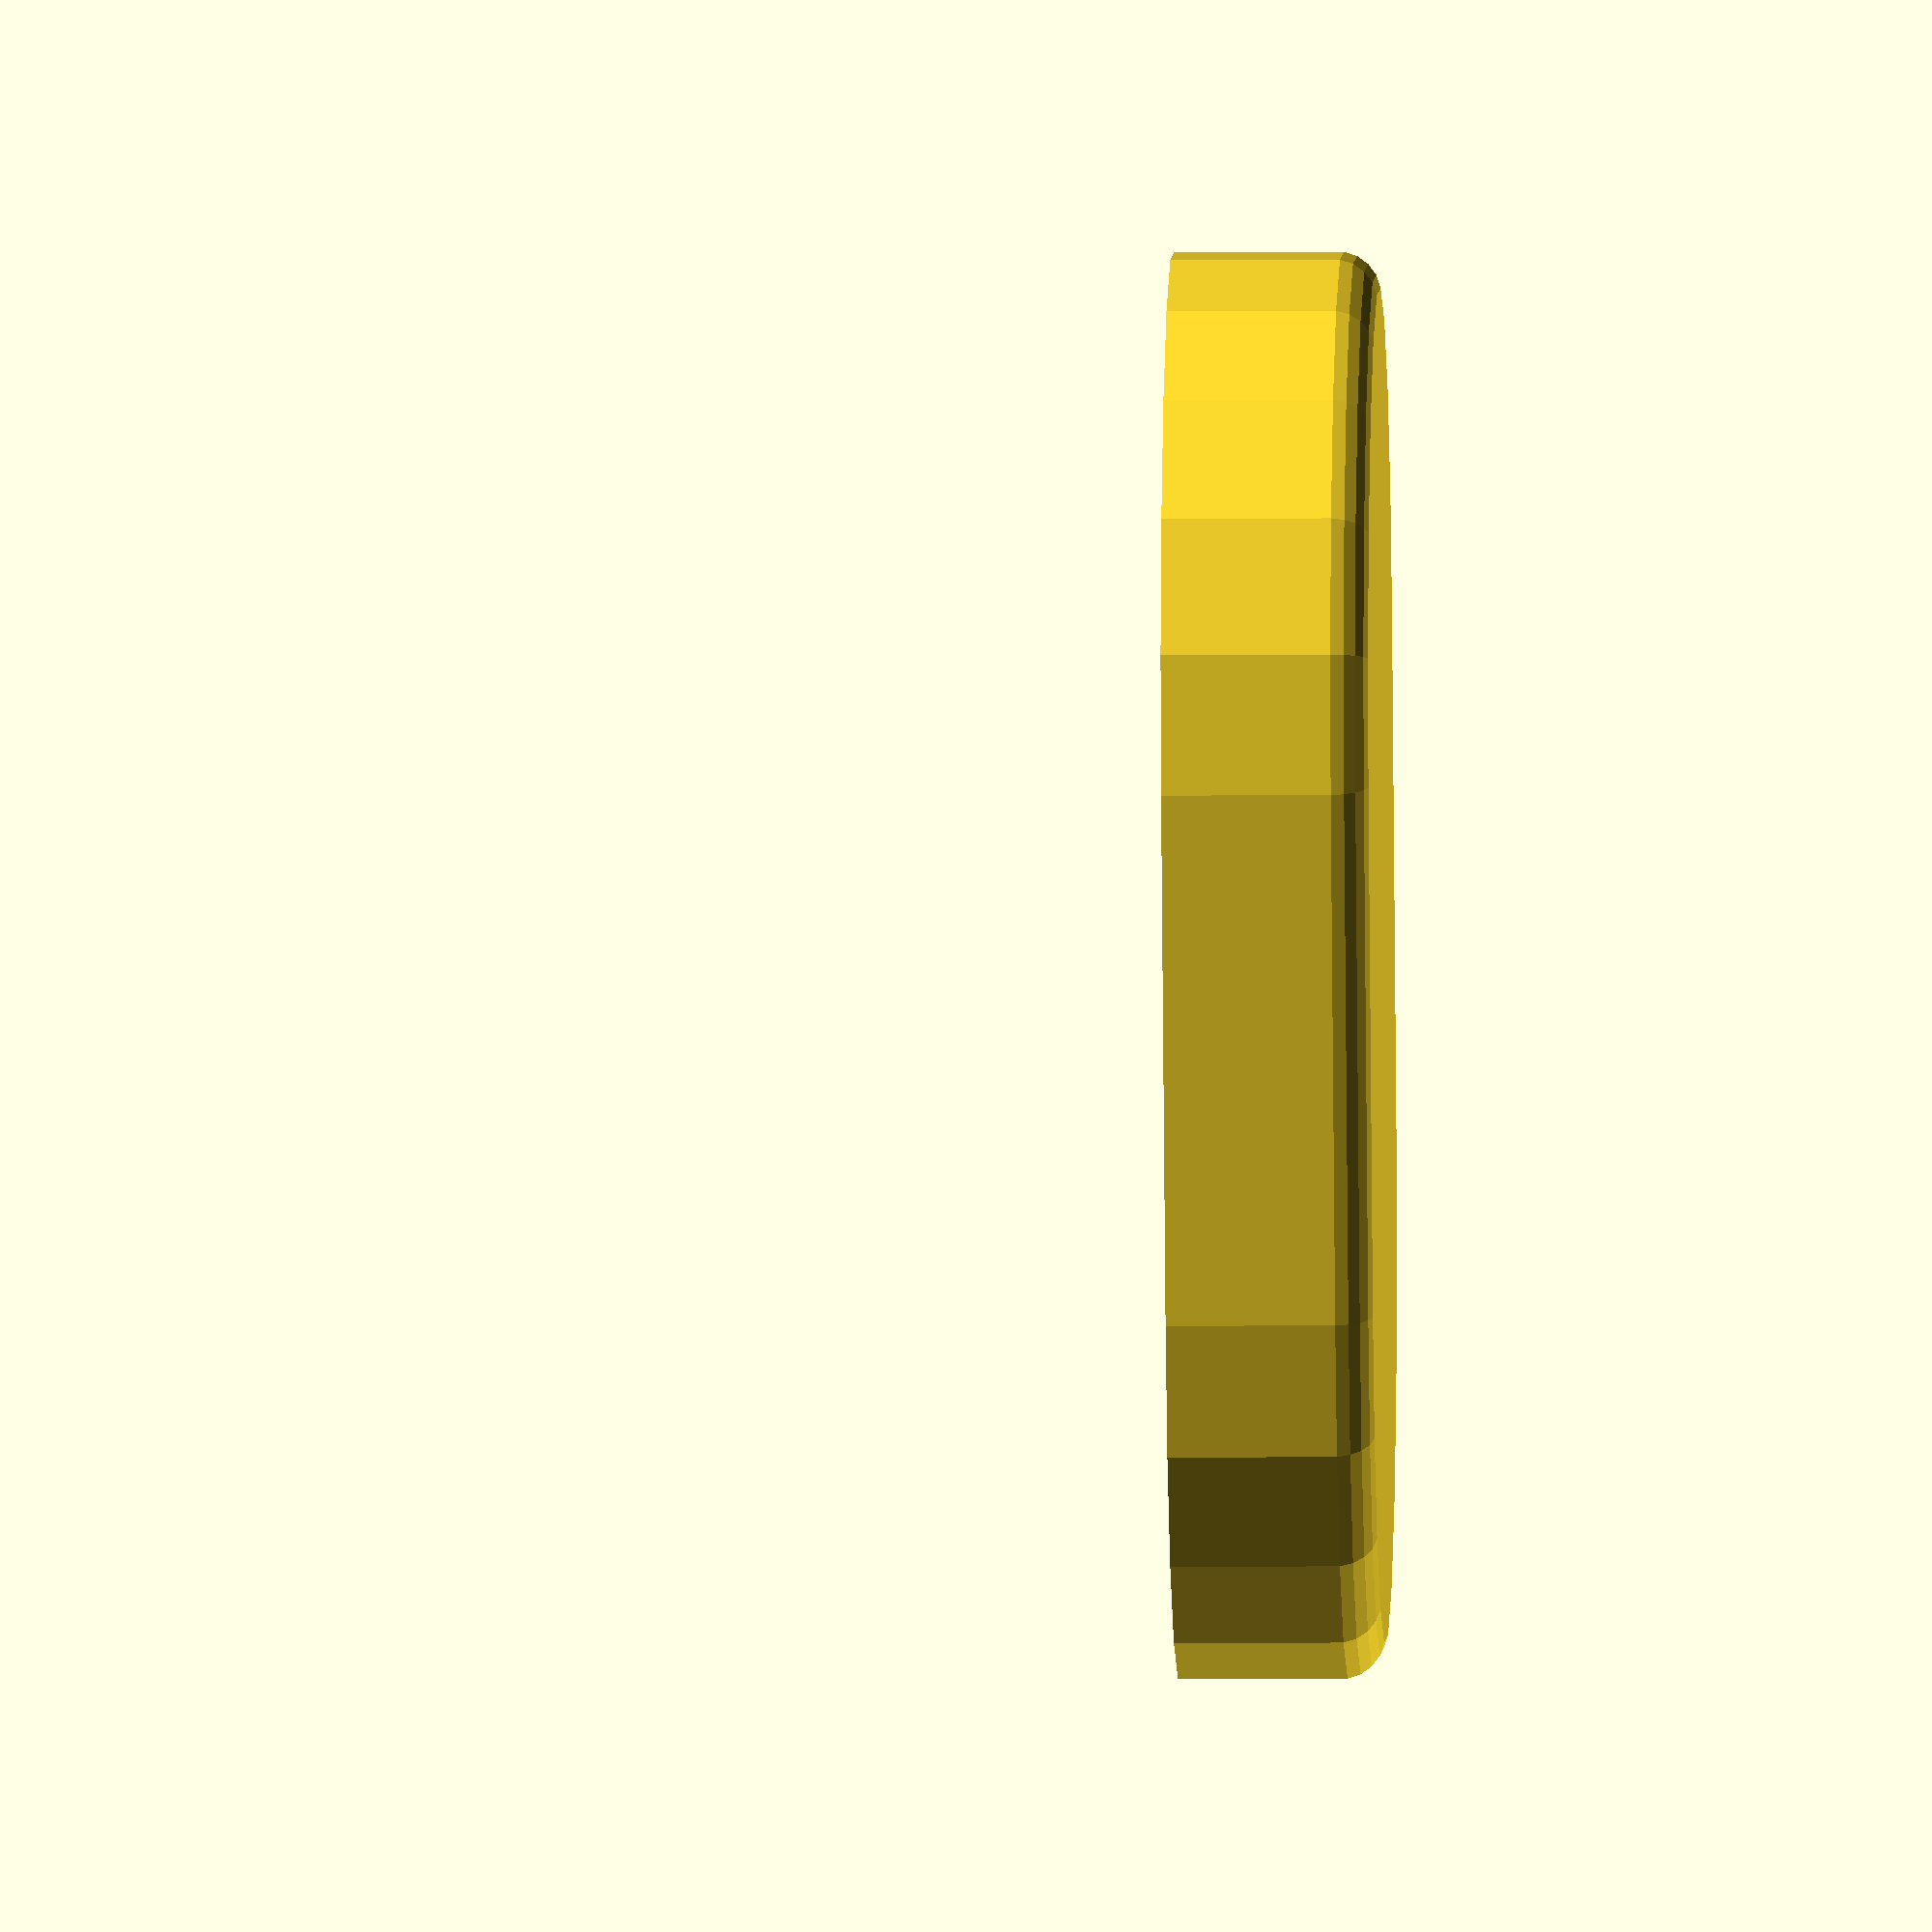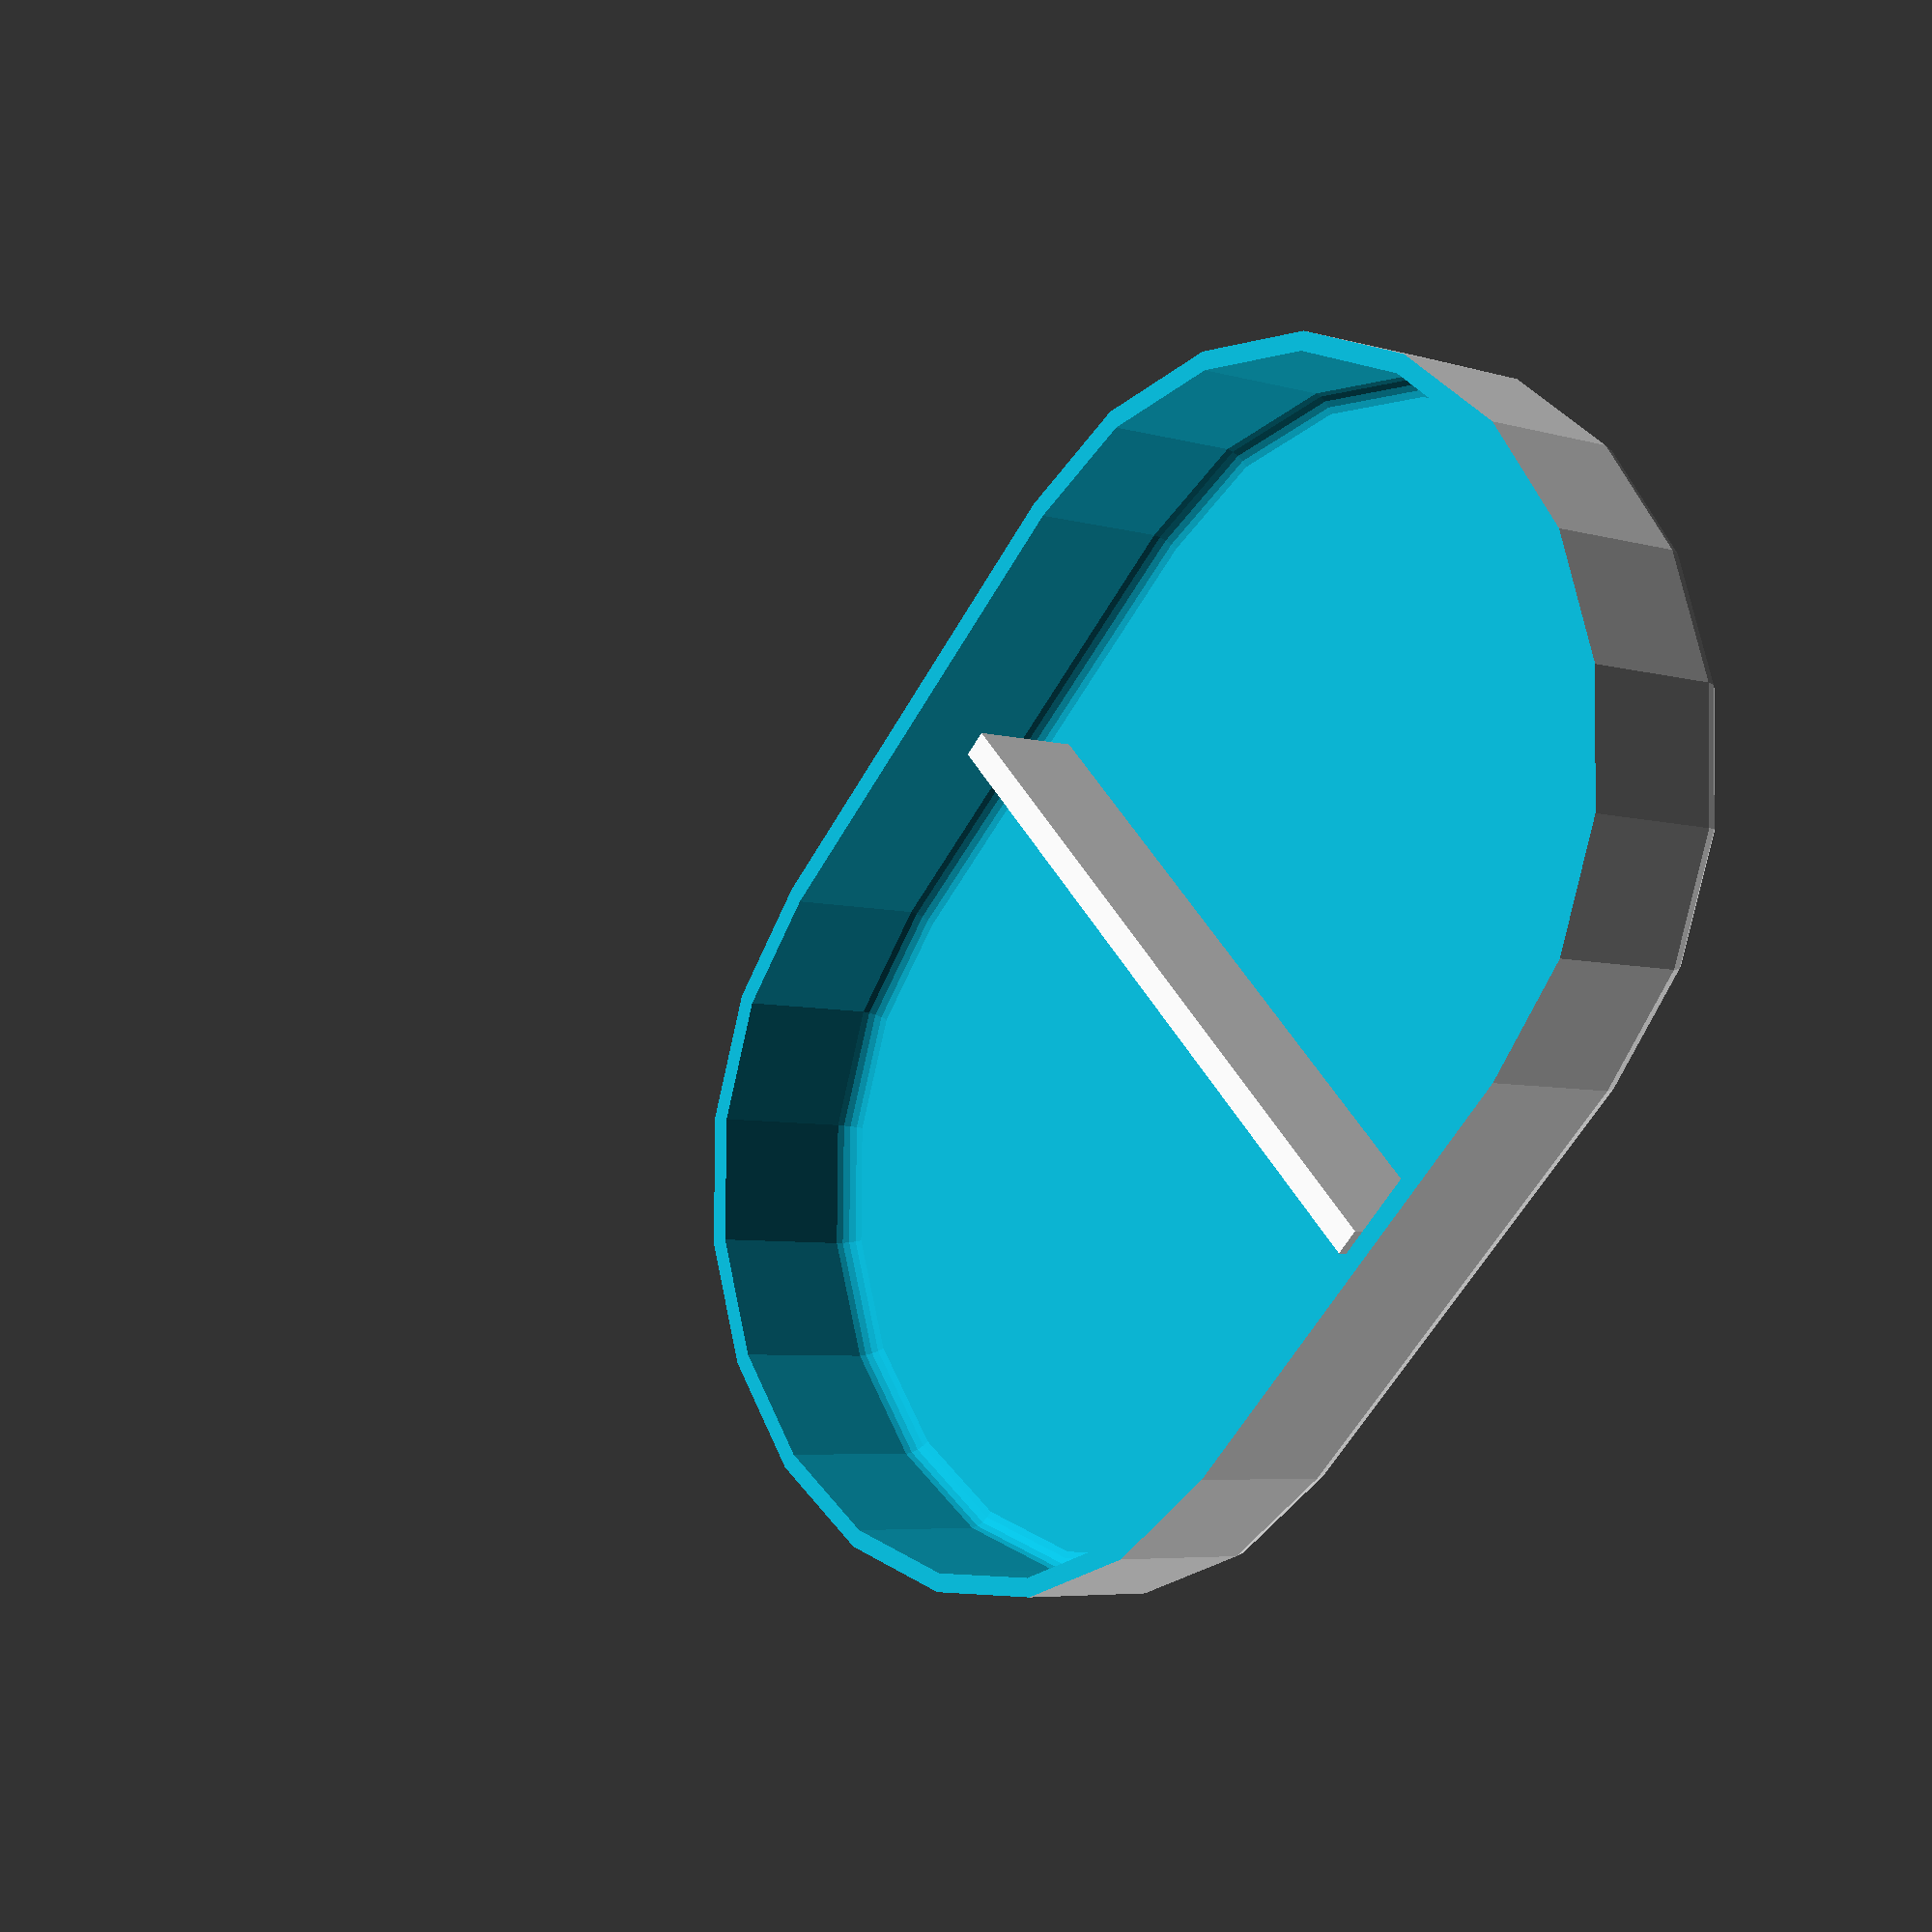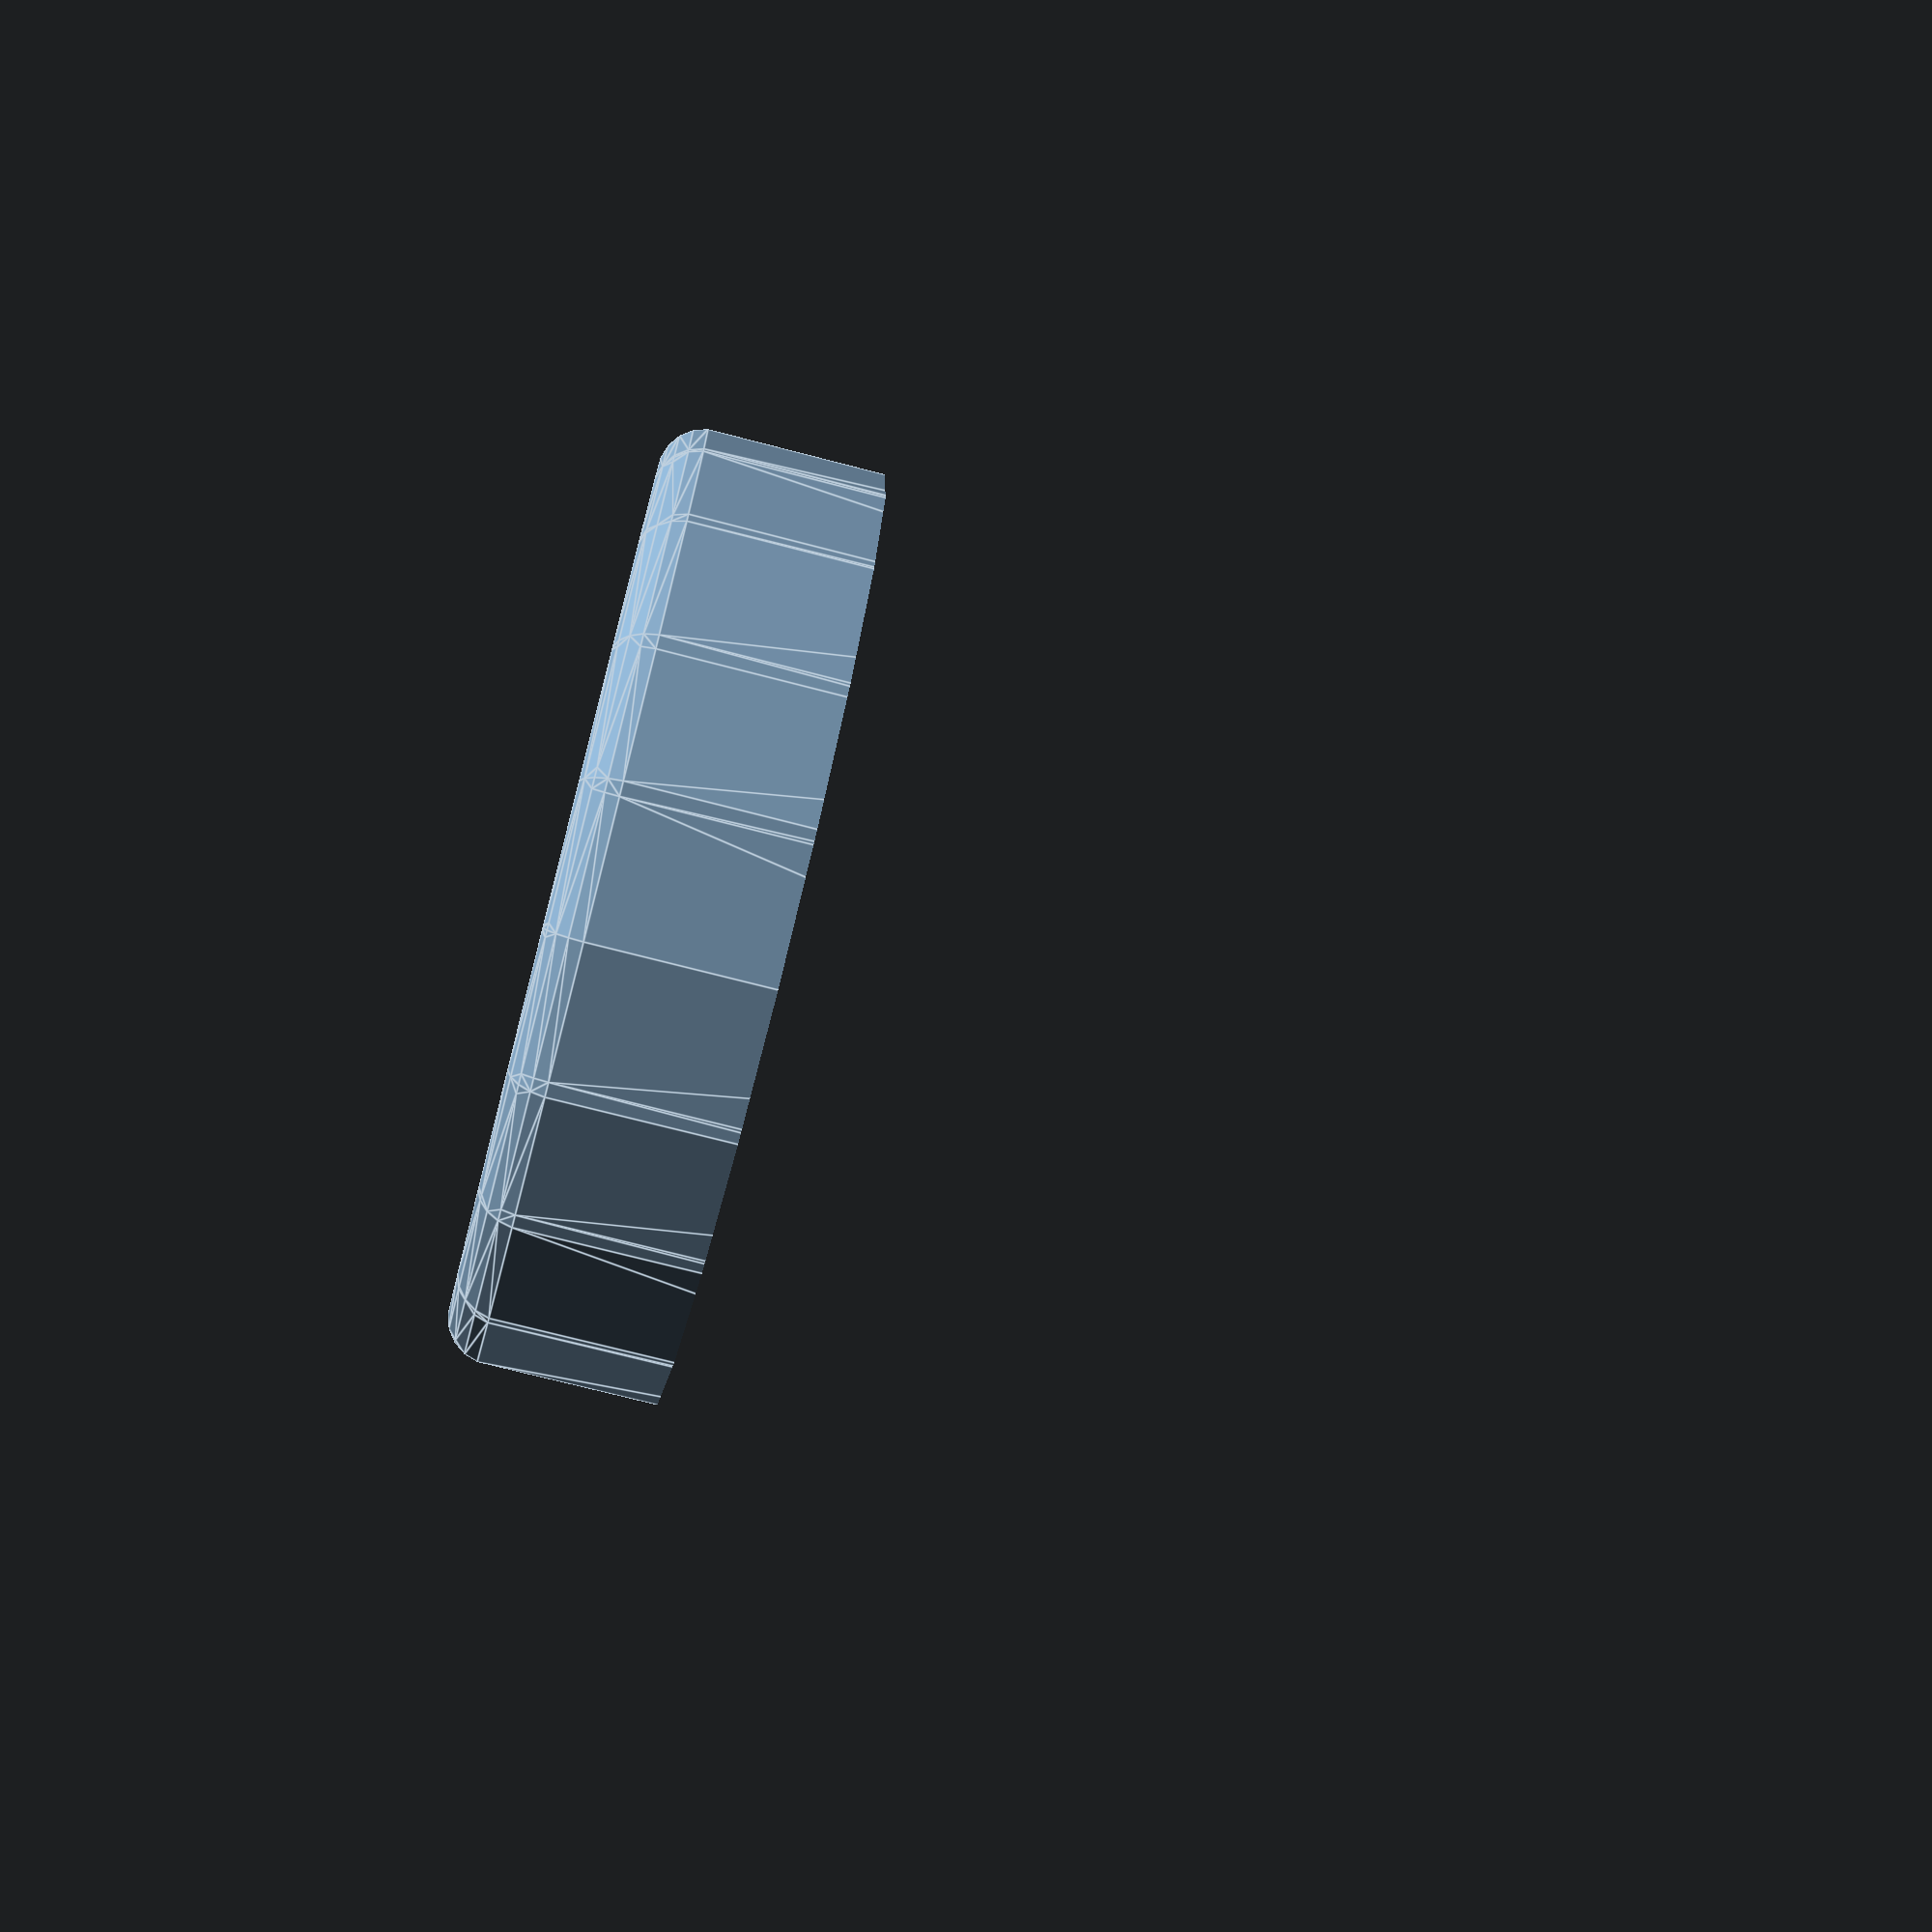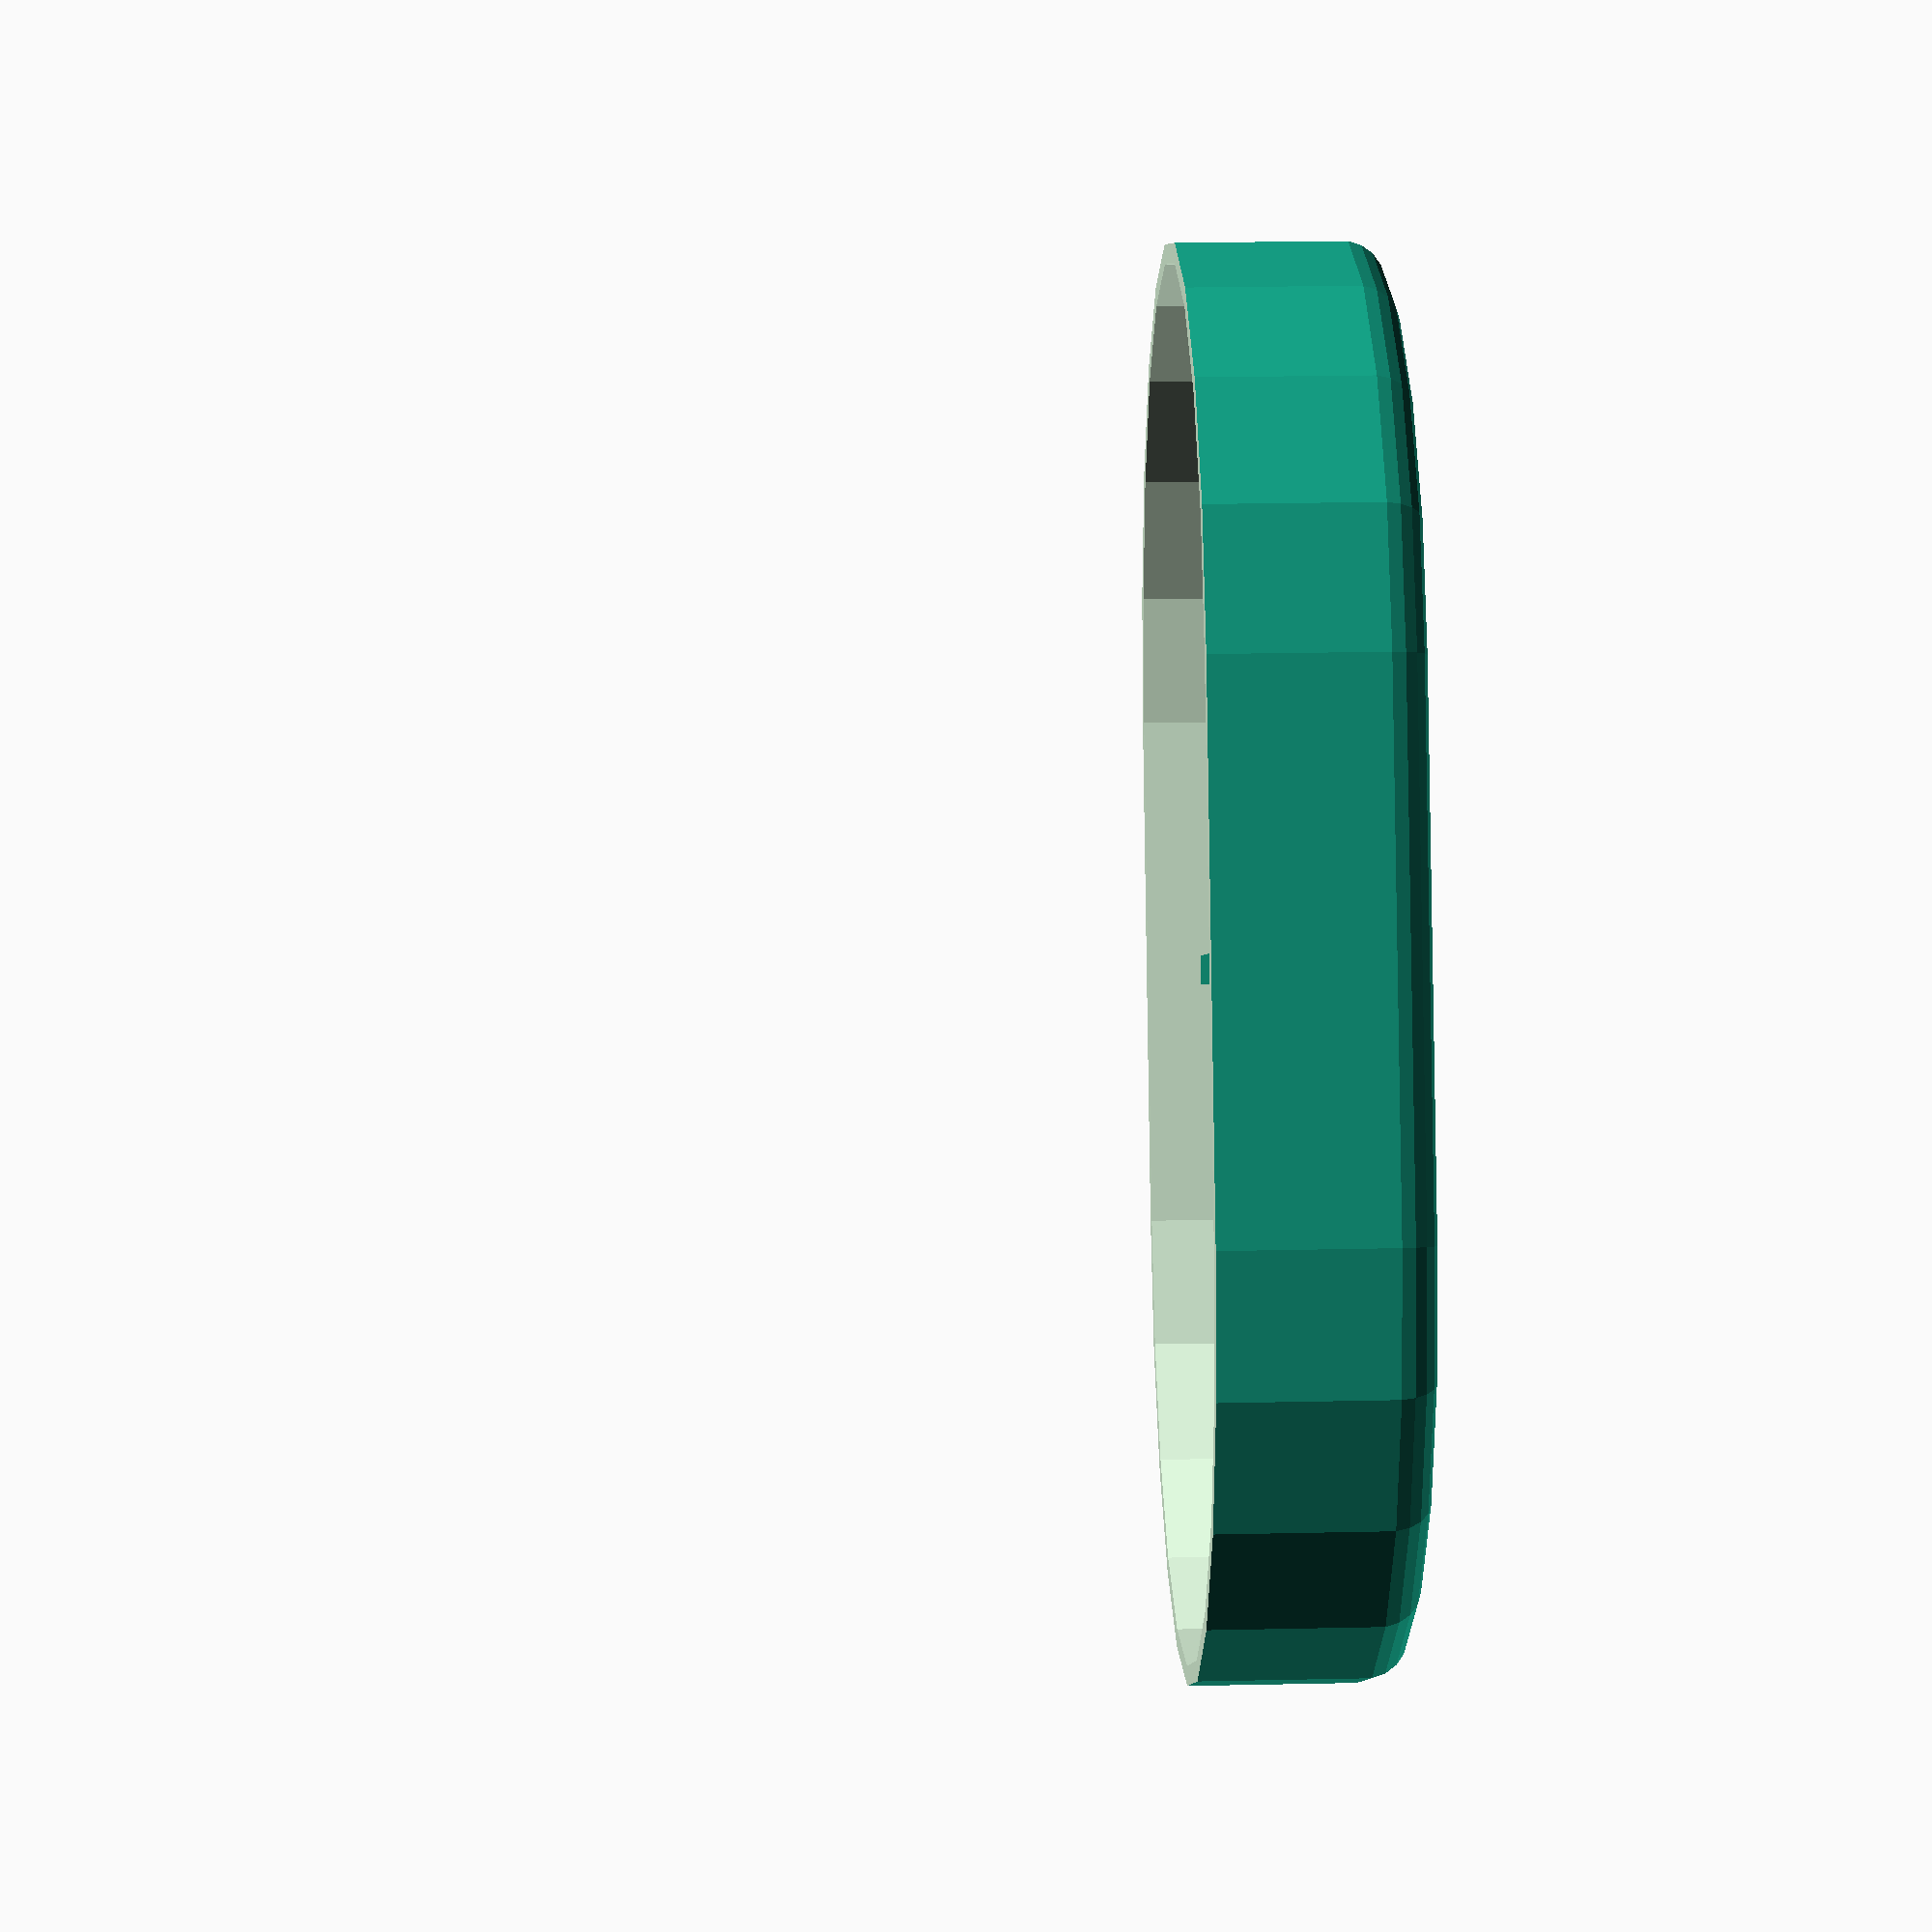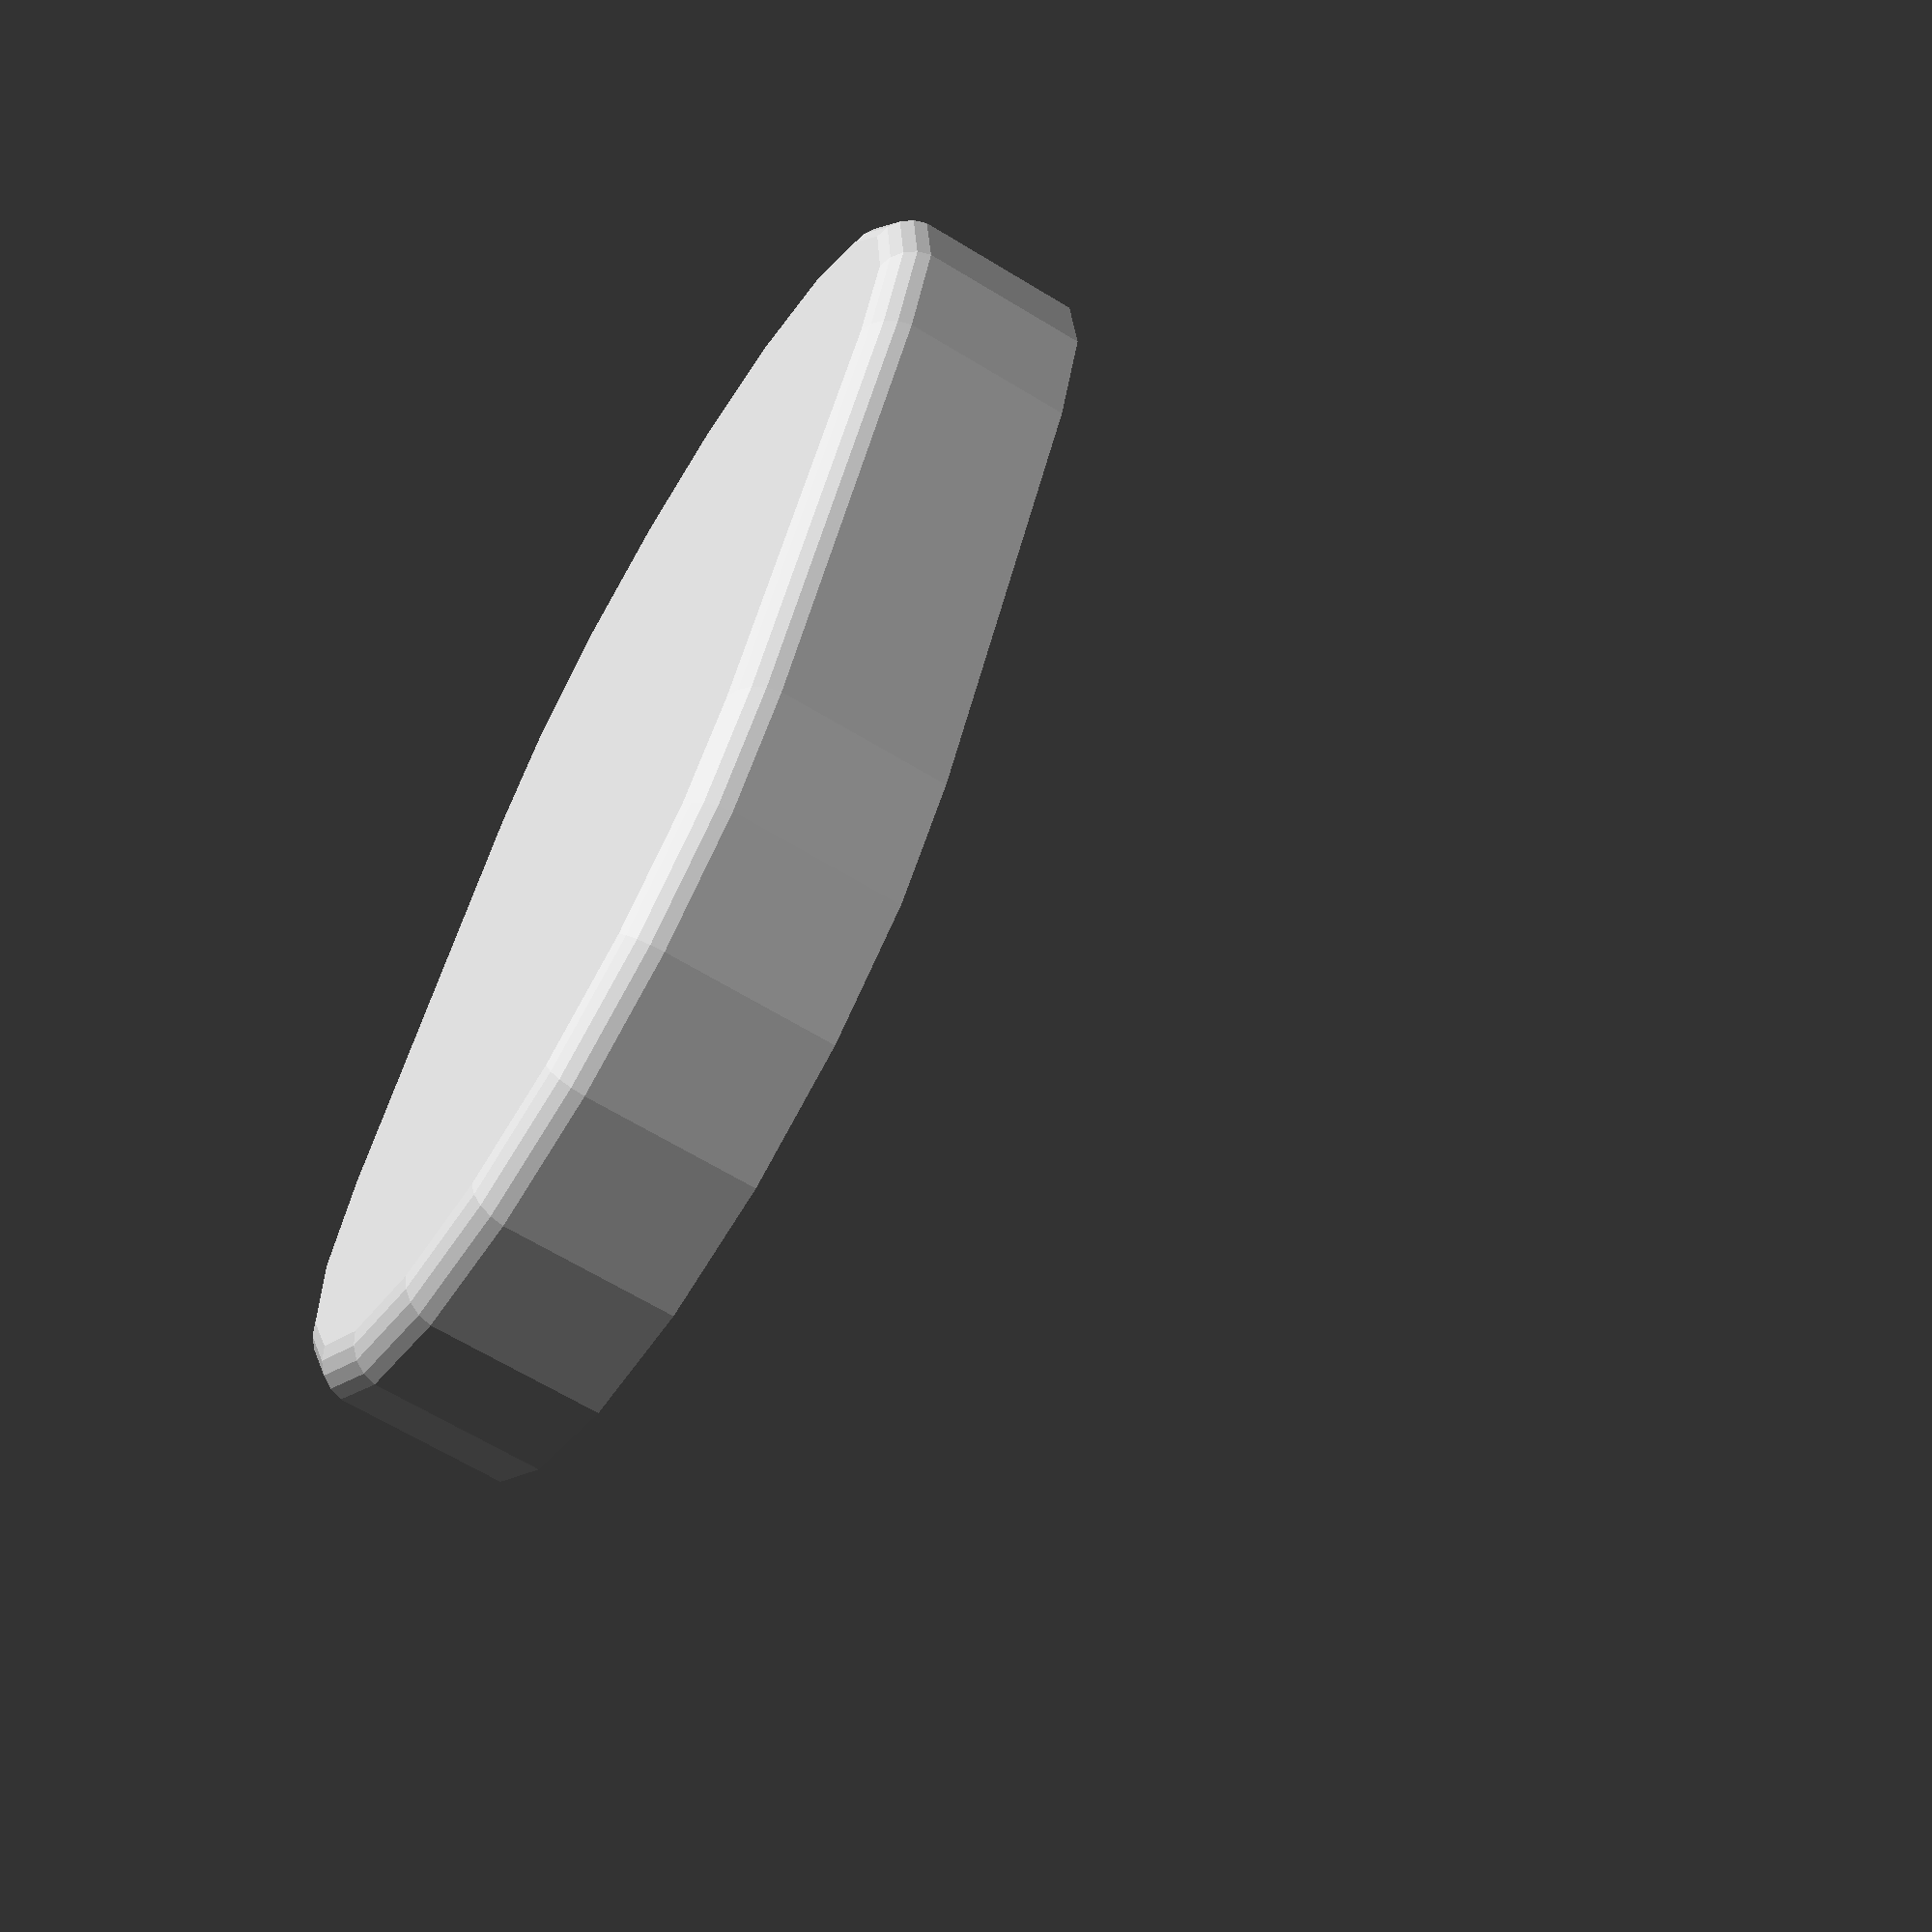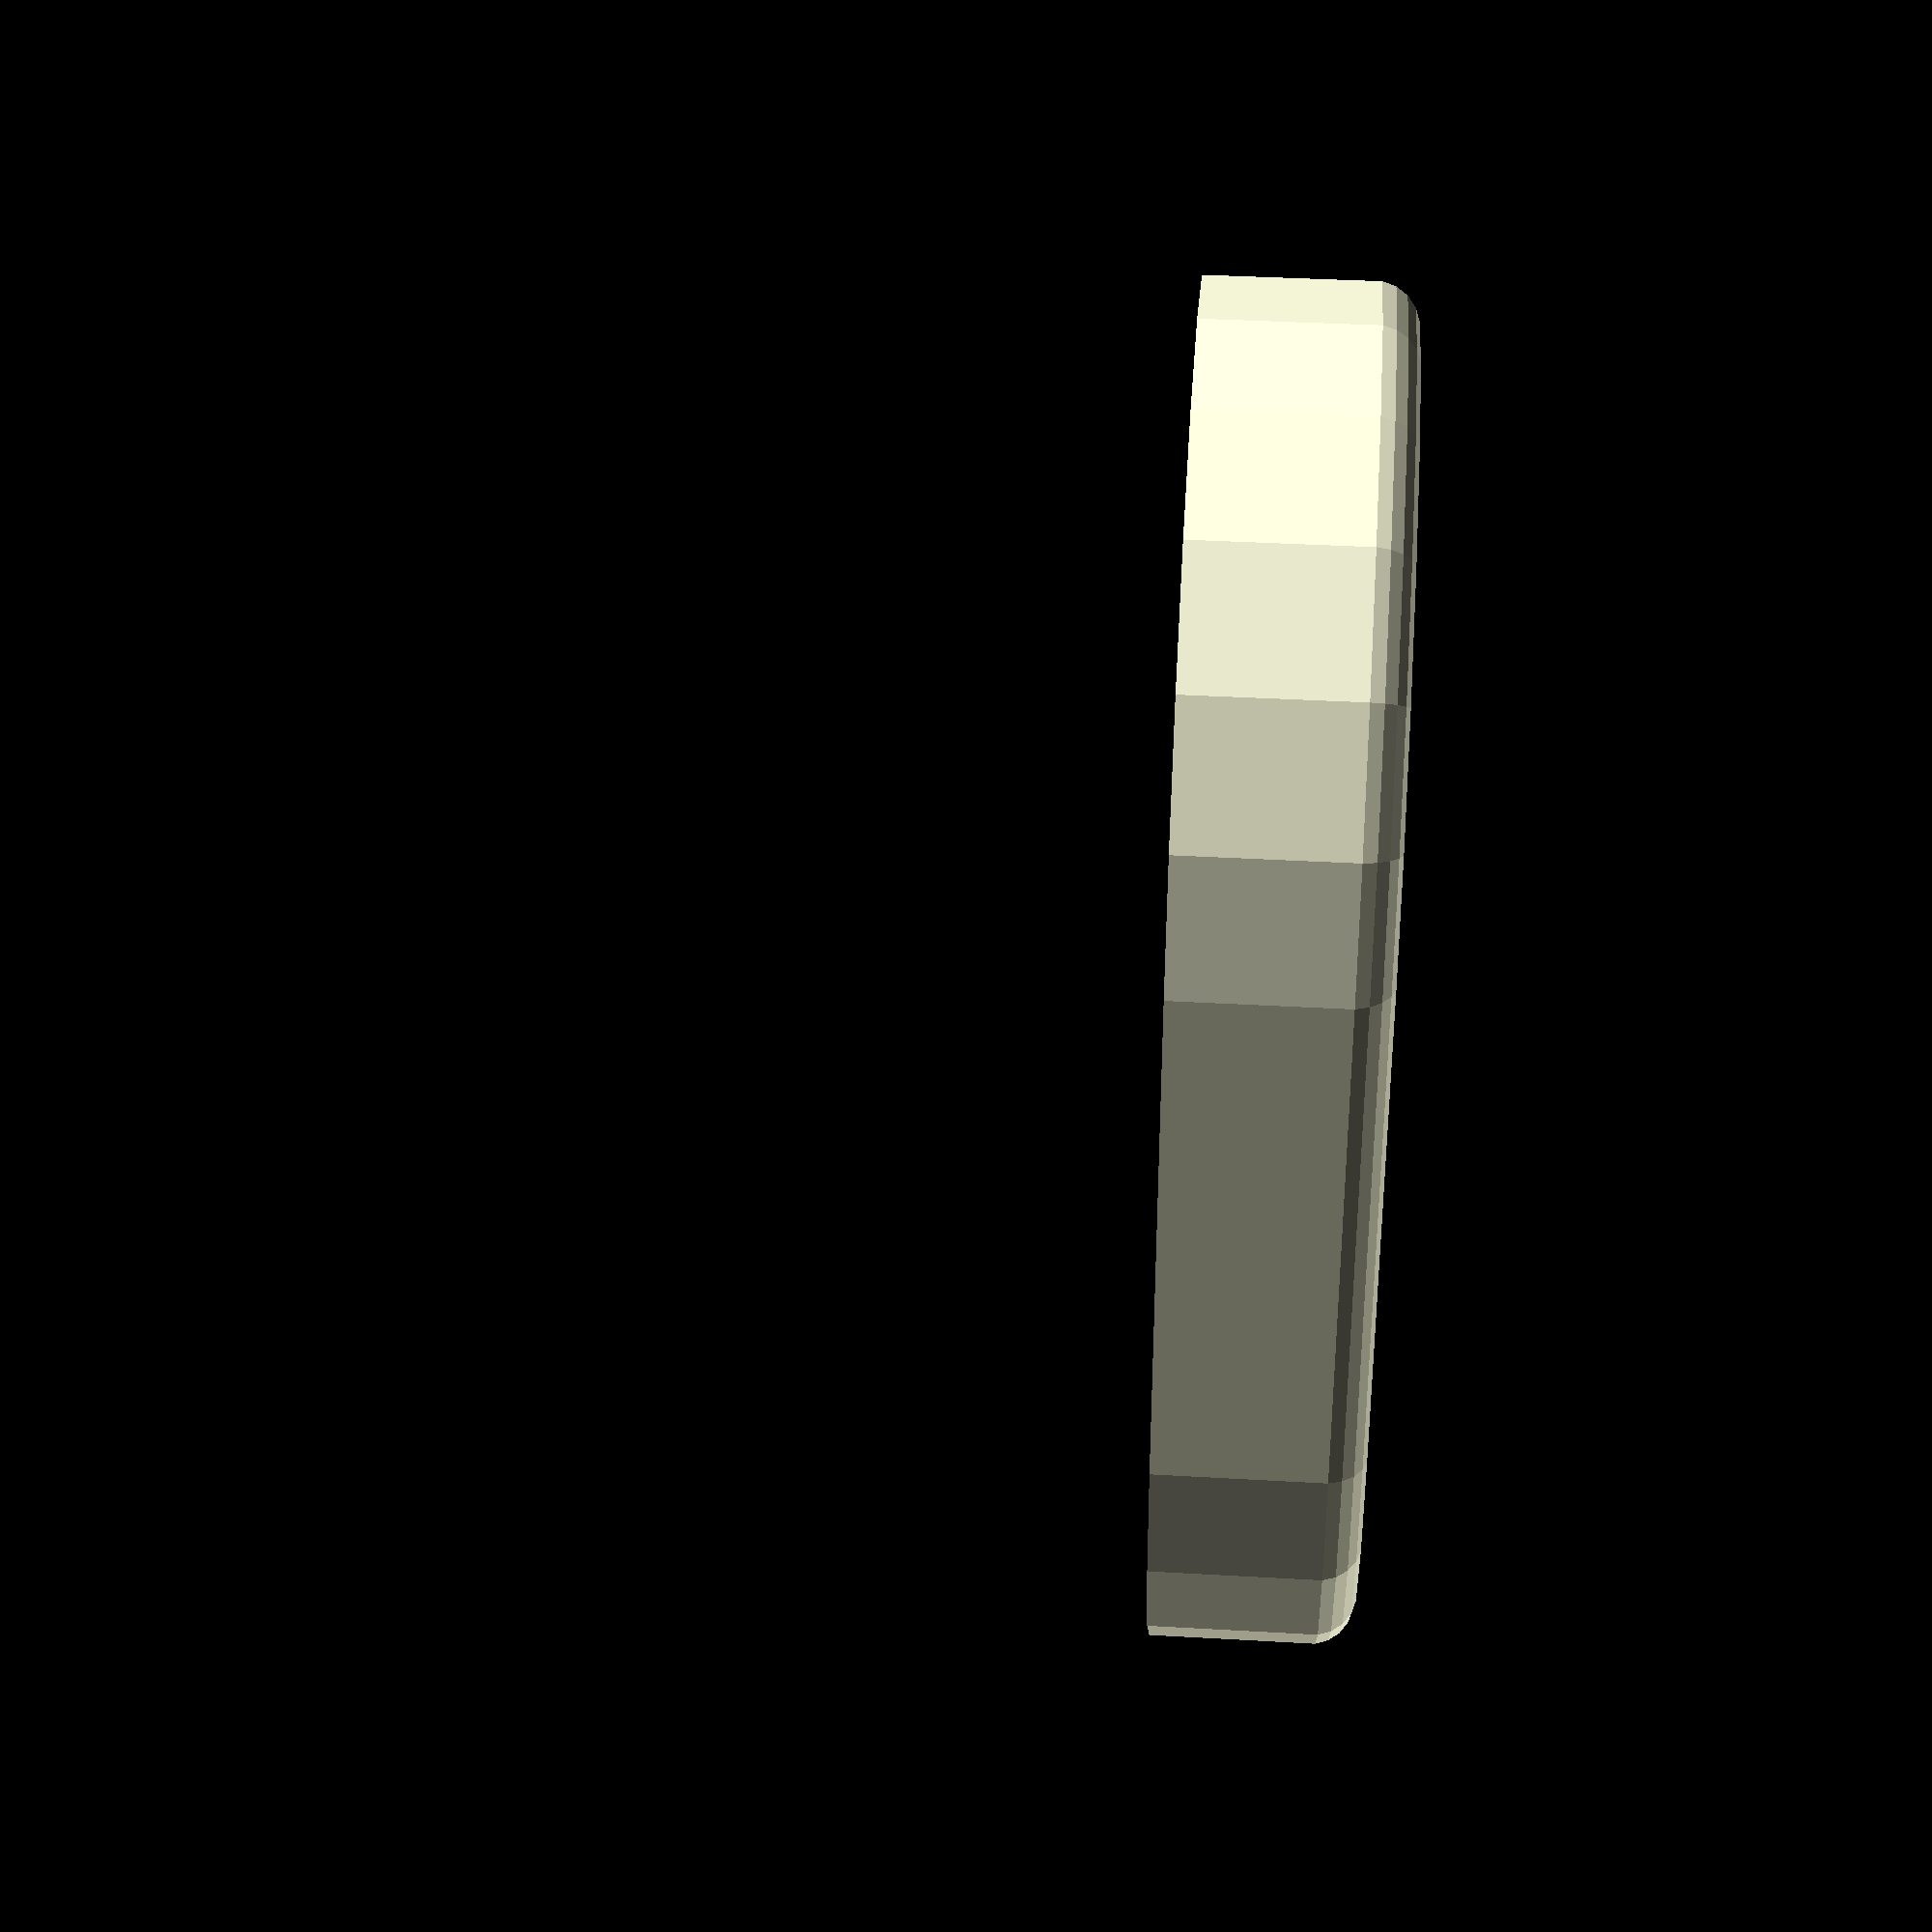
<openscad>
$fn = $preview ? 20 : 80;
scale(v = 1.7279454450345322) {
	union() {
		translate(v = [0, 0, 3.0]) {
			difference() {
				difference() {
					difference() {
						minkowski() {
							hull() {
								translate(v = [-20.0, 0, 0]) {
									cylinder(h = 55, r1 = 30.0, r2 = 30.0);
								}
								translate(v = [20.0, 0, 0]) {
									cylinder(h = 55, r1 = 30.0, r2 = 30.0);
								}
							}
							sphere(r = 3.25);
						}
						minkowski() {
							hull() {
								translate(v = [-20.0, 0, 0]) {
									cylinder(h = 55, r1 = 30.0, r2 = 30.0);
								}
								translate(v = [20.0, 0, 0]) {
									cylinder(h = 55, r1 = 30.0, r2 = 30.0);
								}
							}
							sphere(r = 1.75);
						}
					}
					translate(v = [0, 0, 12]) {
						cylinder(h = 100, r1 = 100, r2 = 100);
					}
				}
			}
		}
		translate(v = [0, 0, 6.0]) {
			cube(center = true, size = [2.25, 57.0, 10]);
		}
	}
}

</openscad>
<views>
elev=183.9 azim=286.1 roll=88.3 proj=o view=solid
elev=5.3 azim=315.7 roll=47.0 proj=p view=solid
elev=70.9 azim=103.9 roll=255.3 proj=p view=edges
elev=333.0 azim=61.8 roll=88.2 proj=p view=wireframe
elev=245.2 azim=247.1 roll=301.5 proj=p view=wireframe
elev=324.6 azim=88.1 roll=94.4 proj=p view=wireframe
</views>
